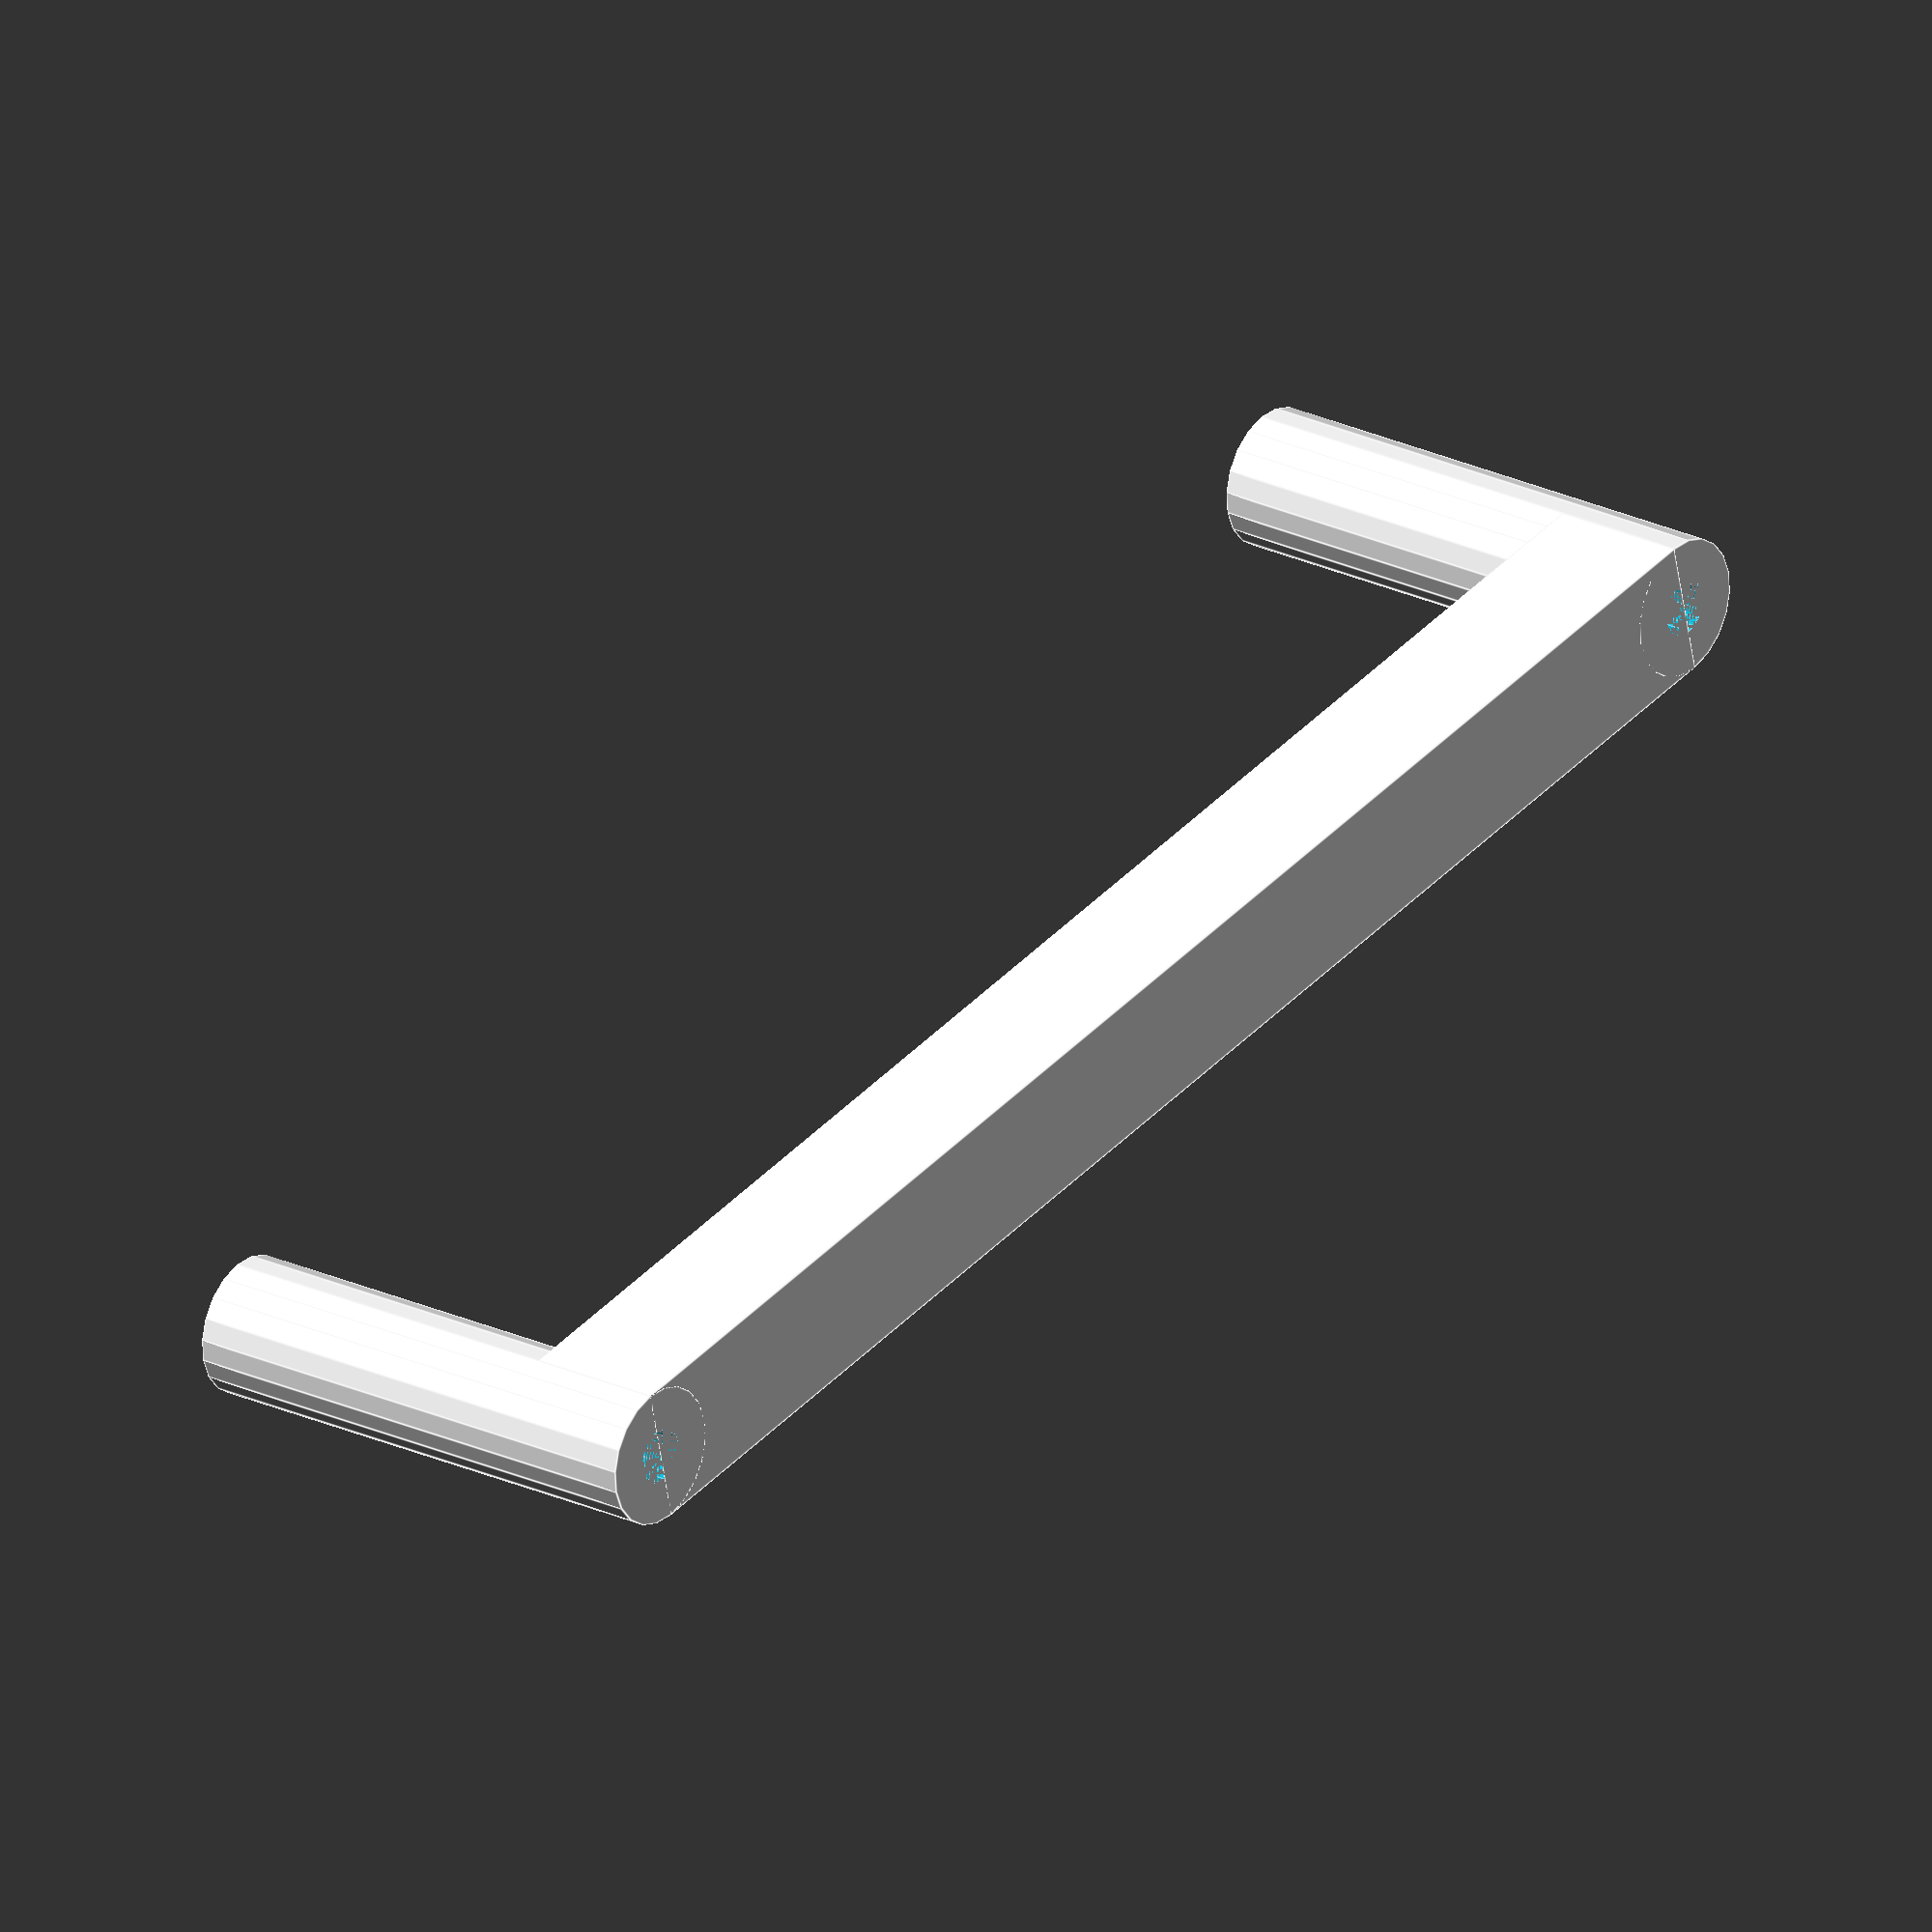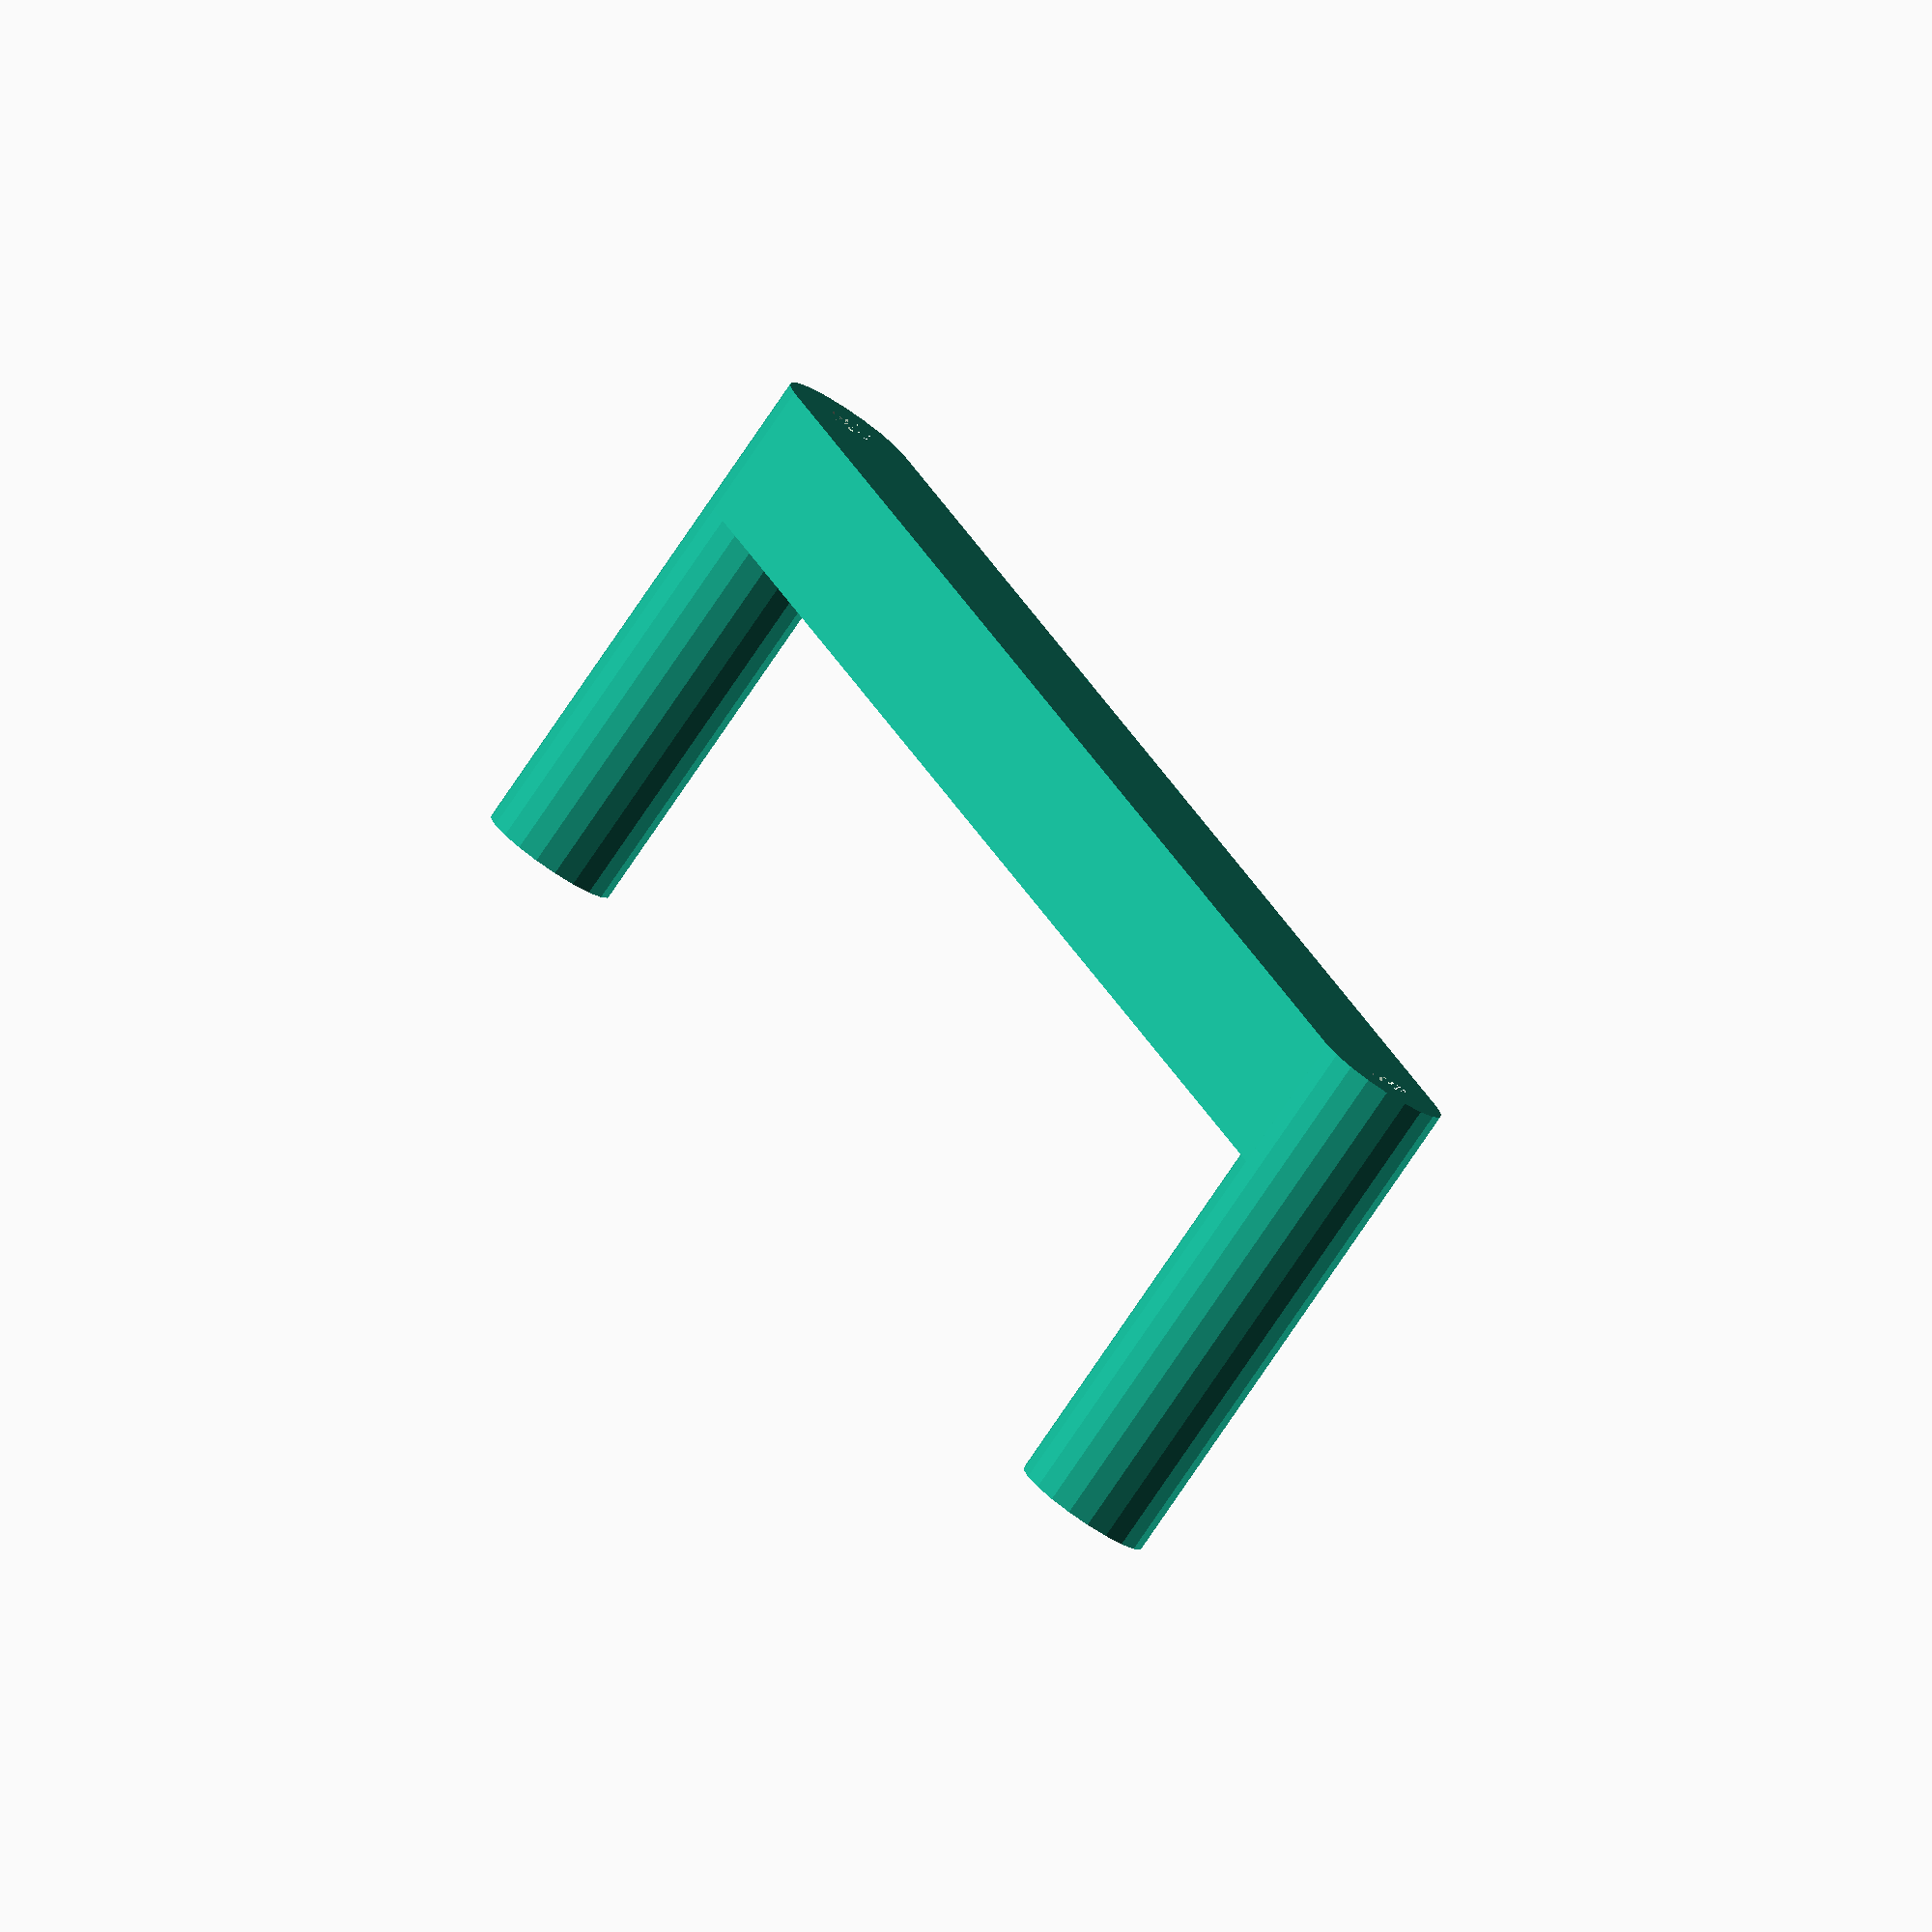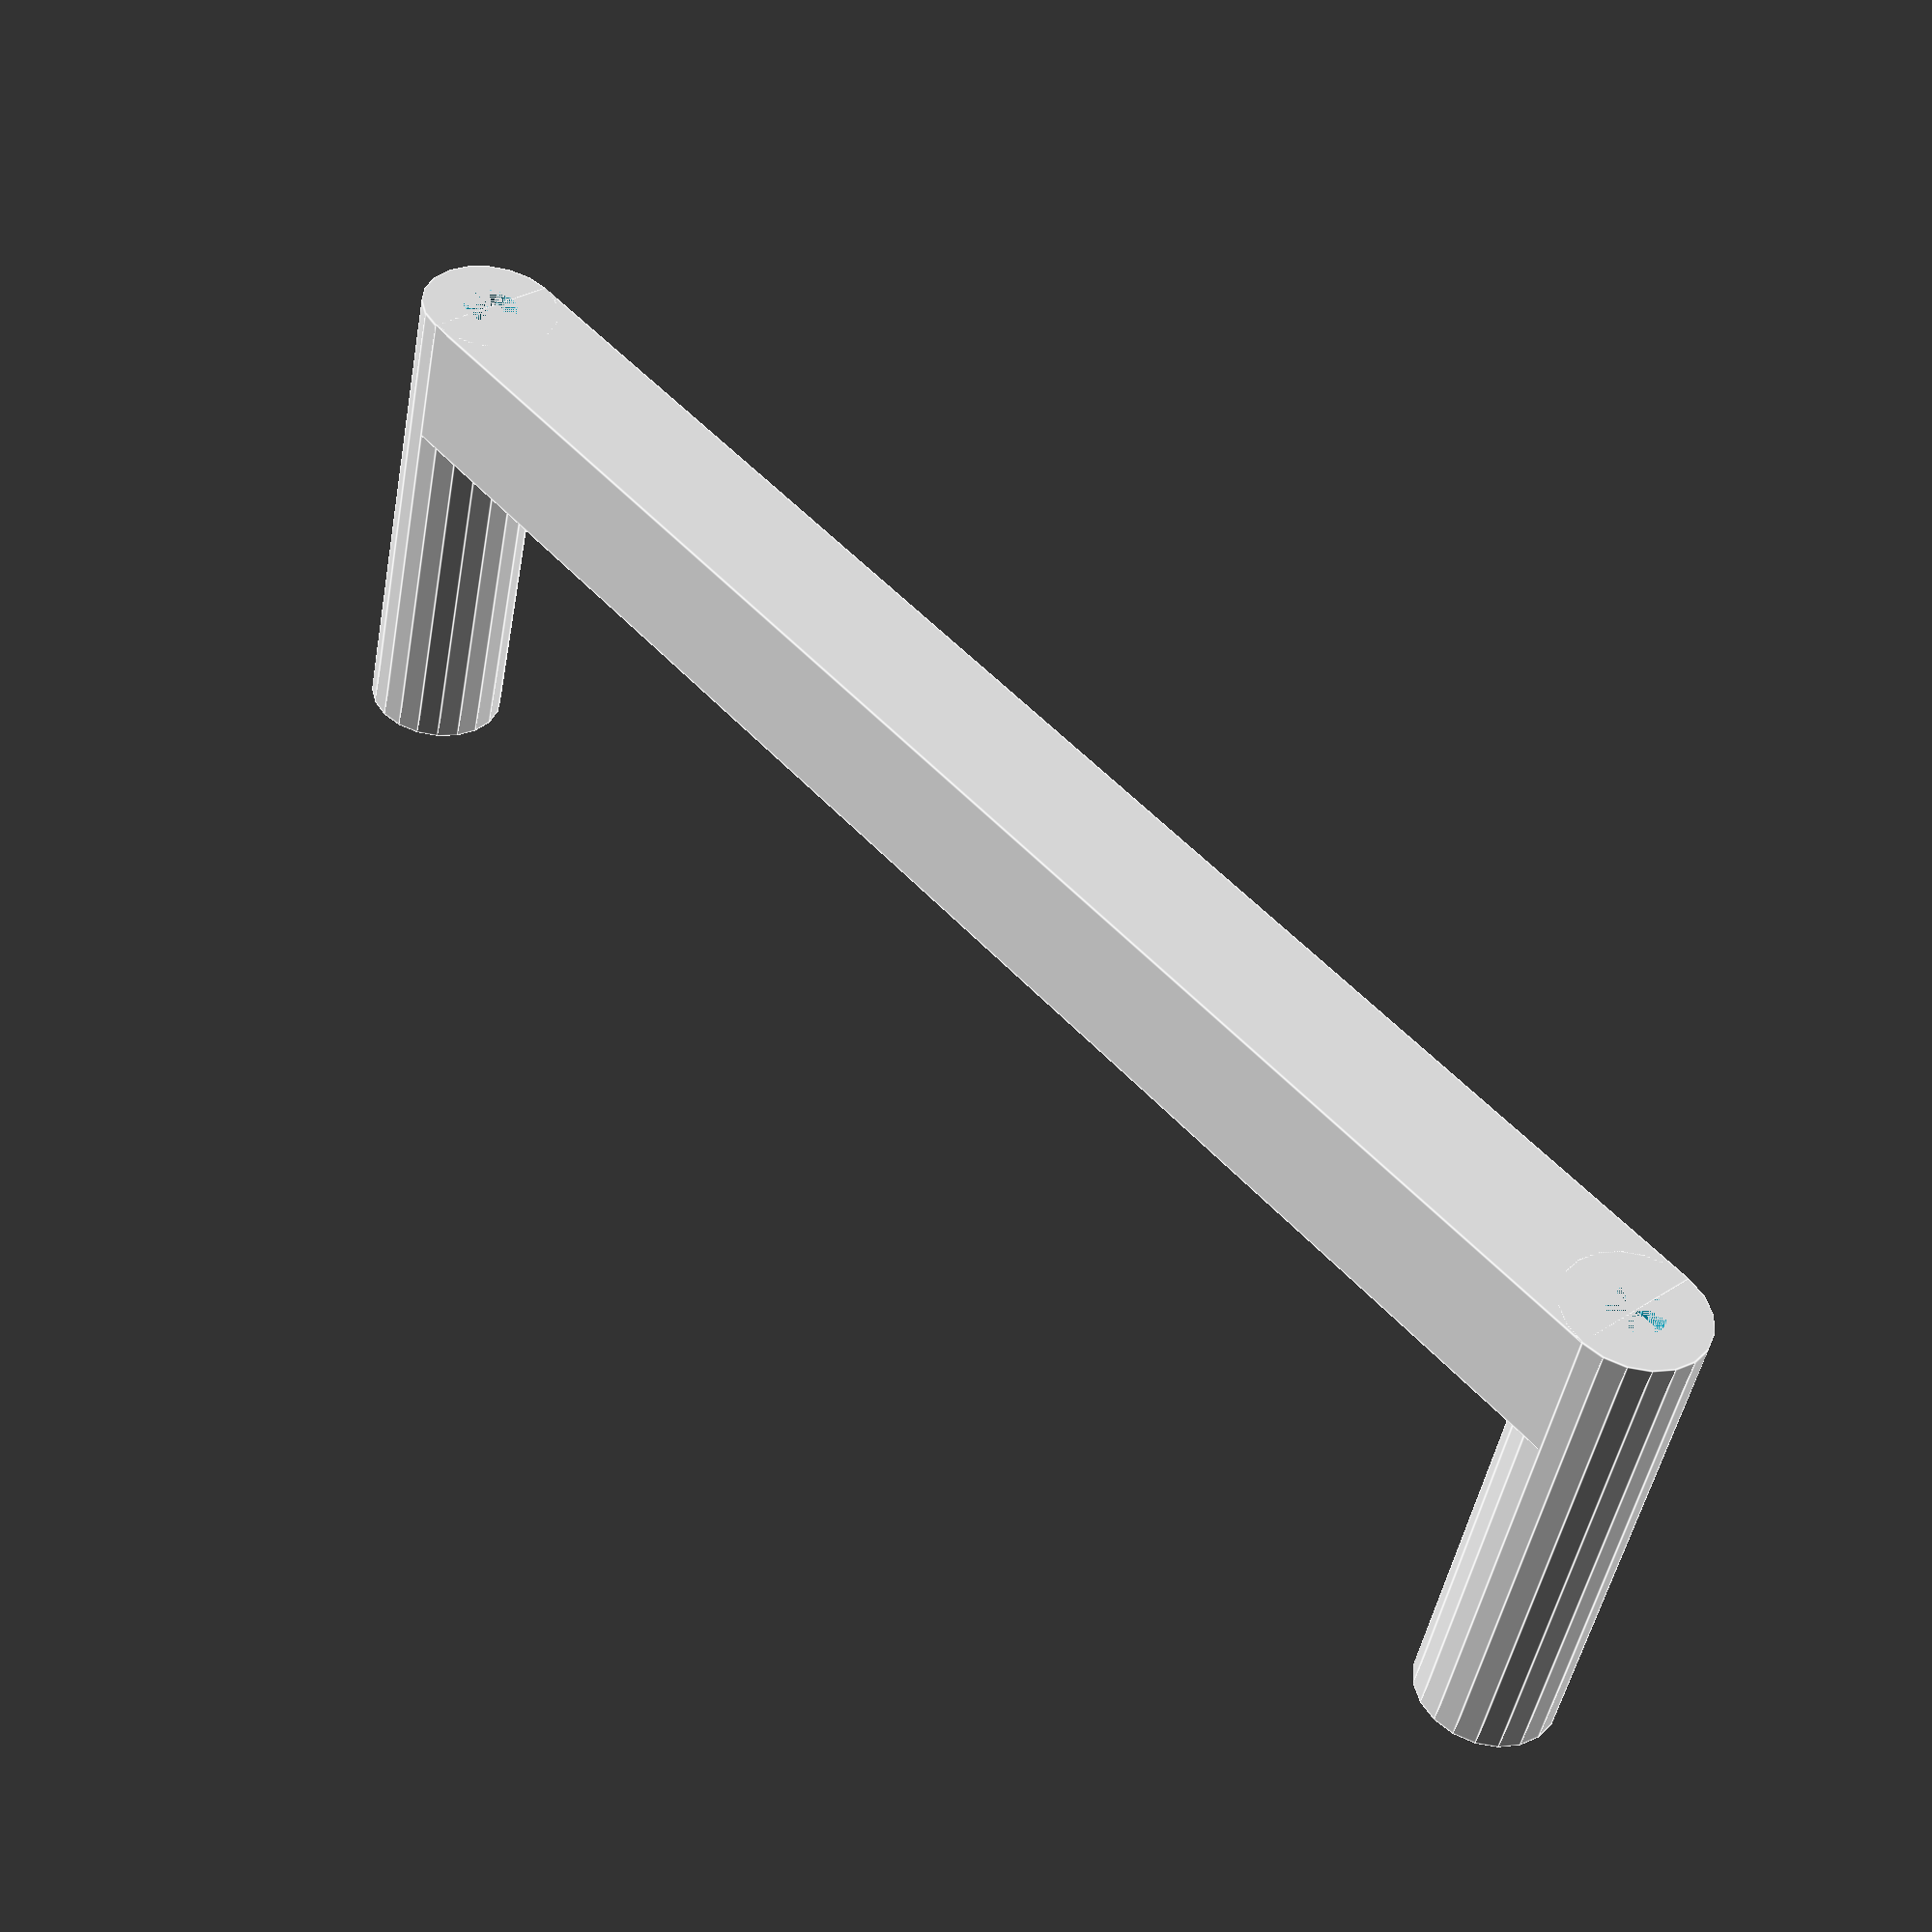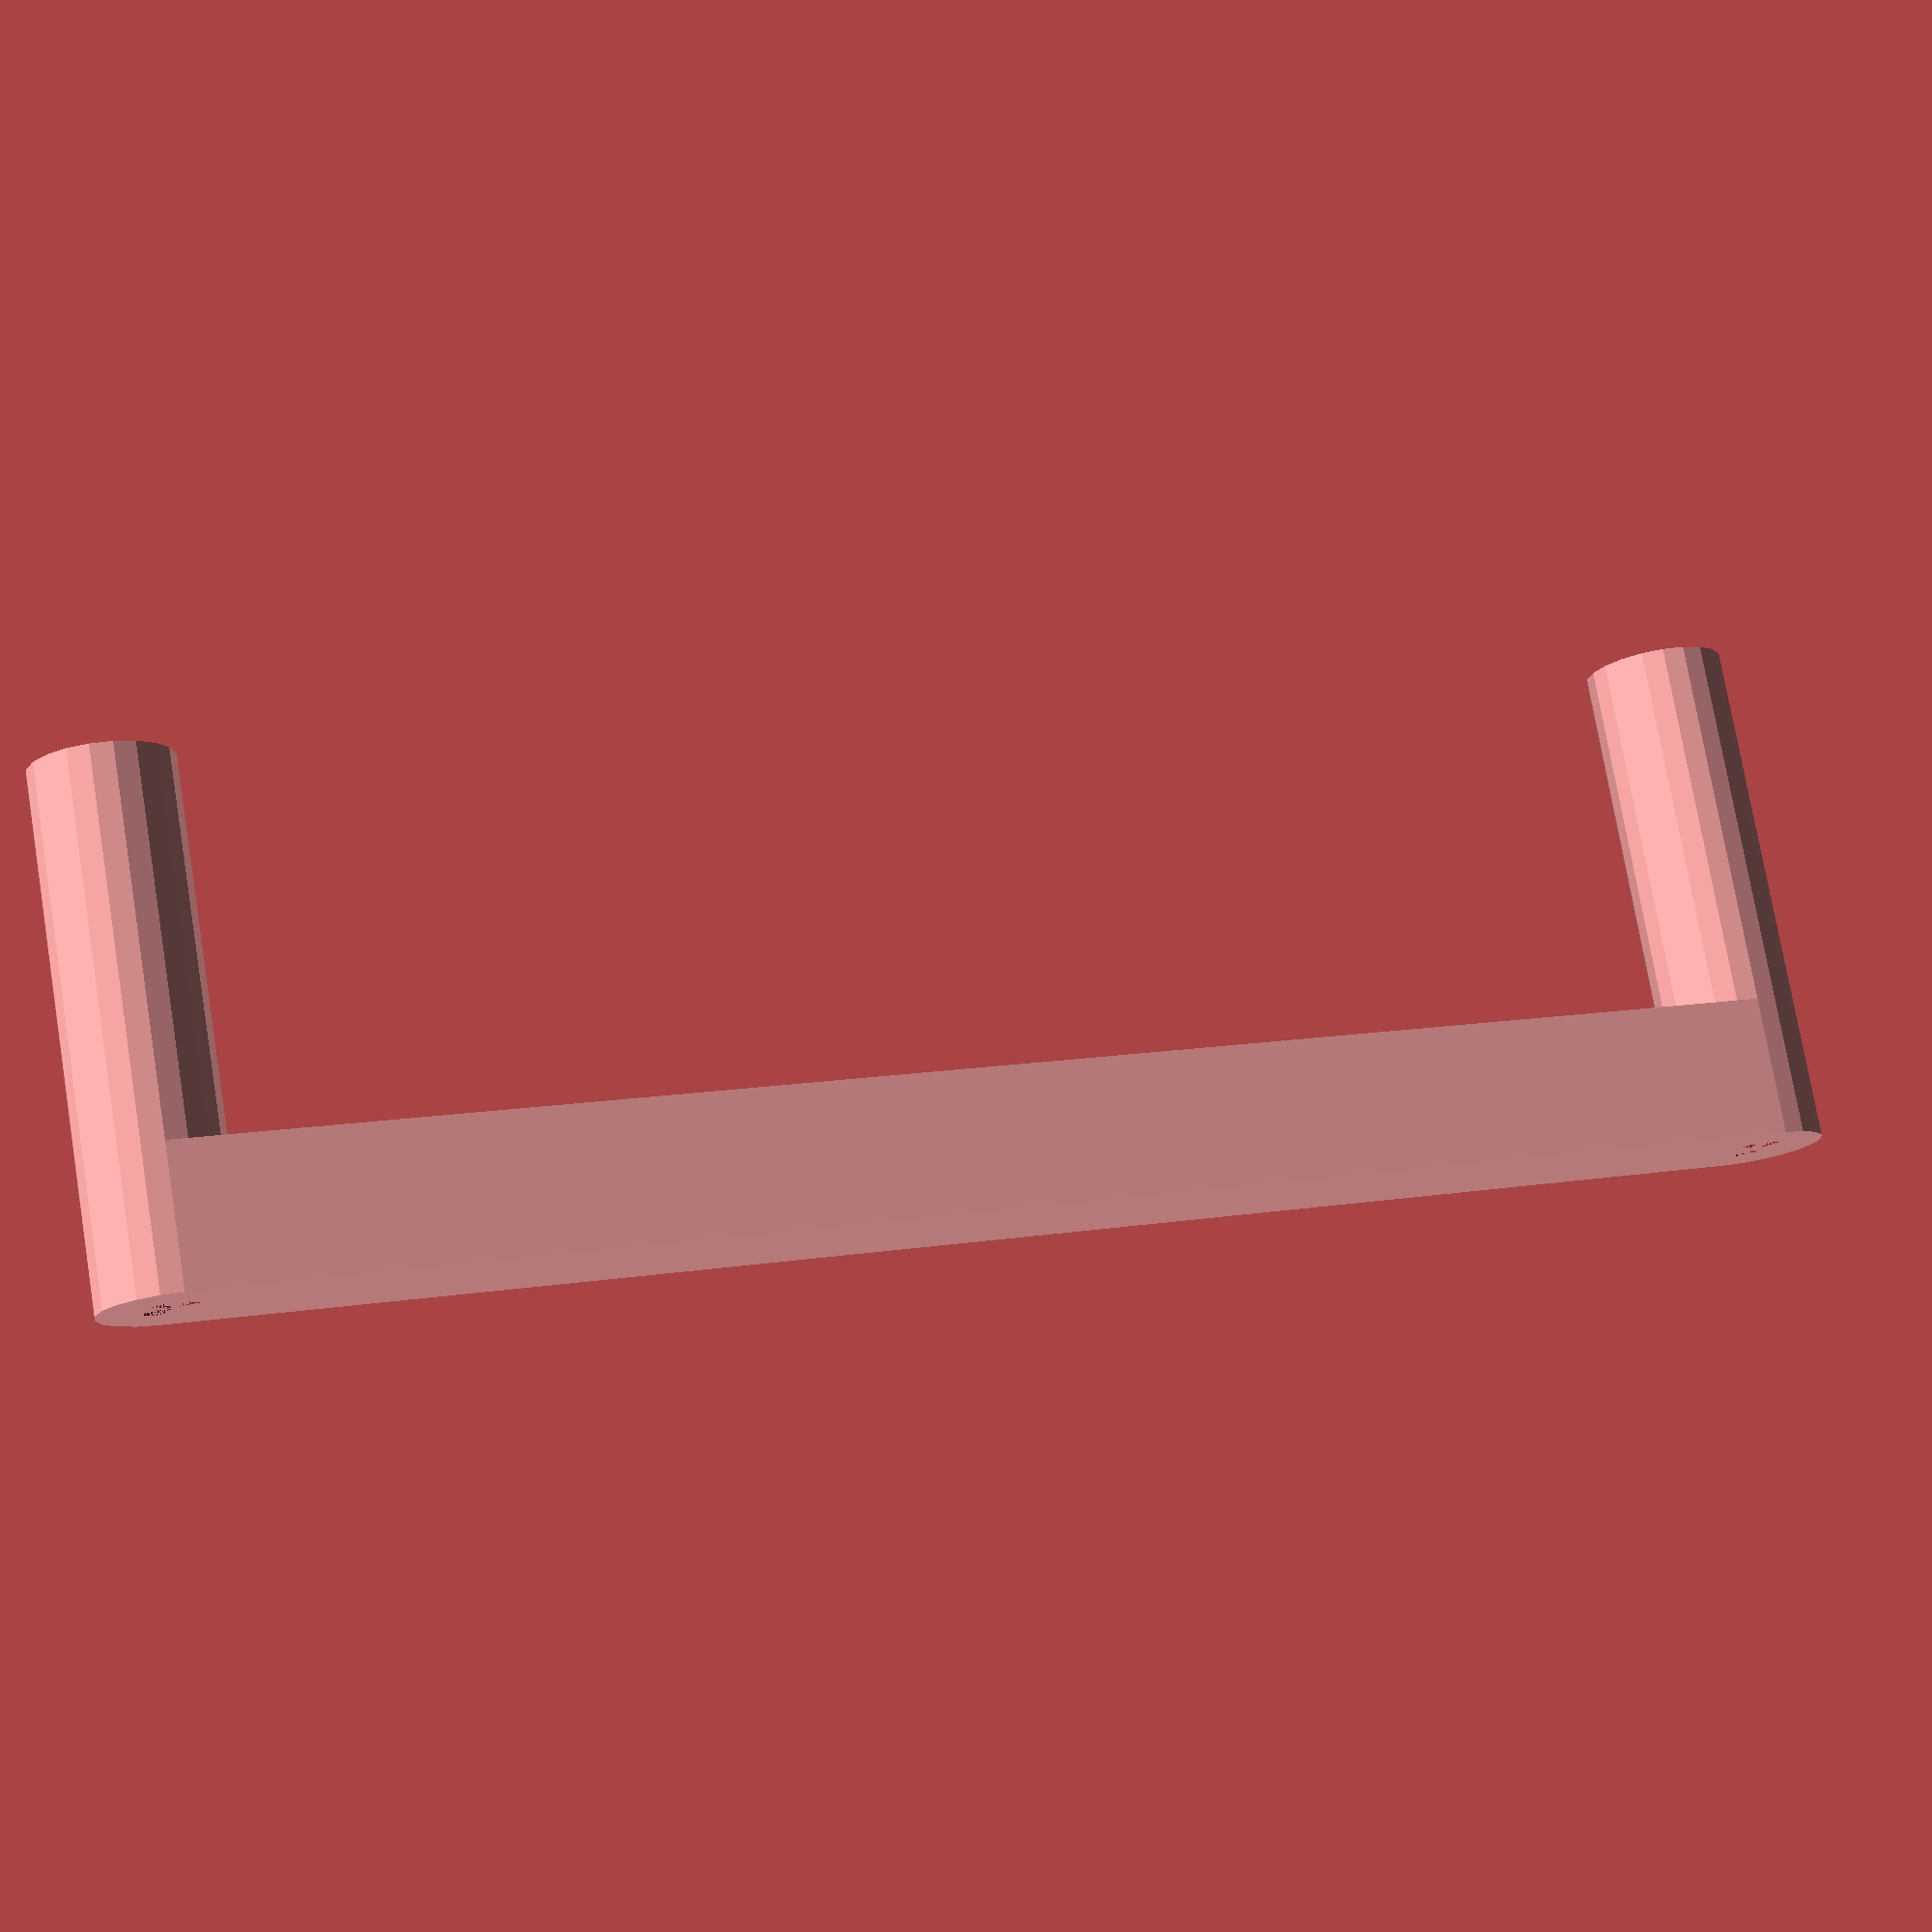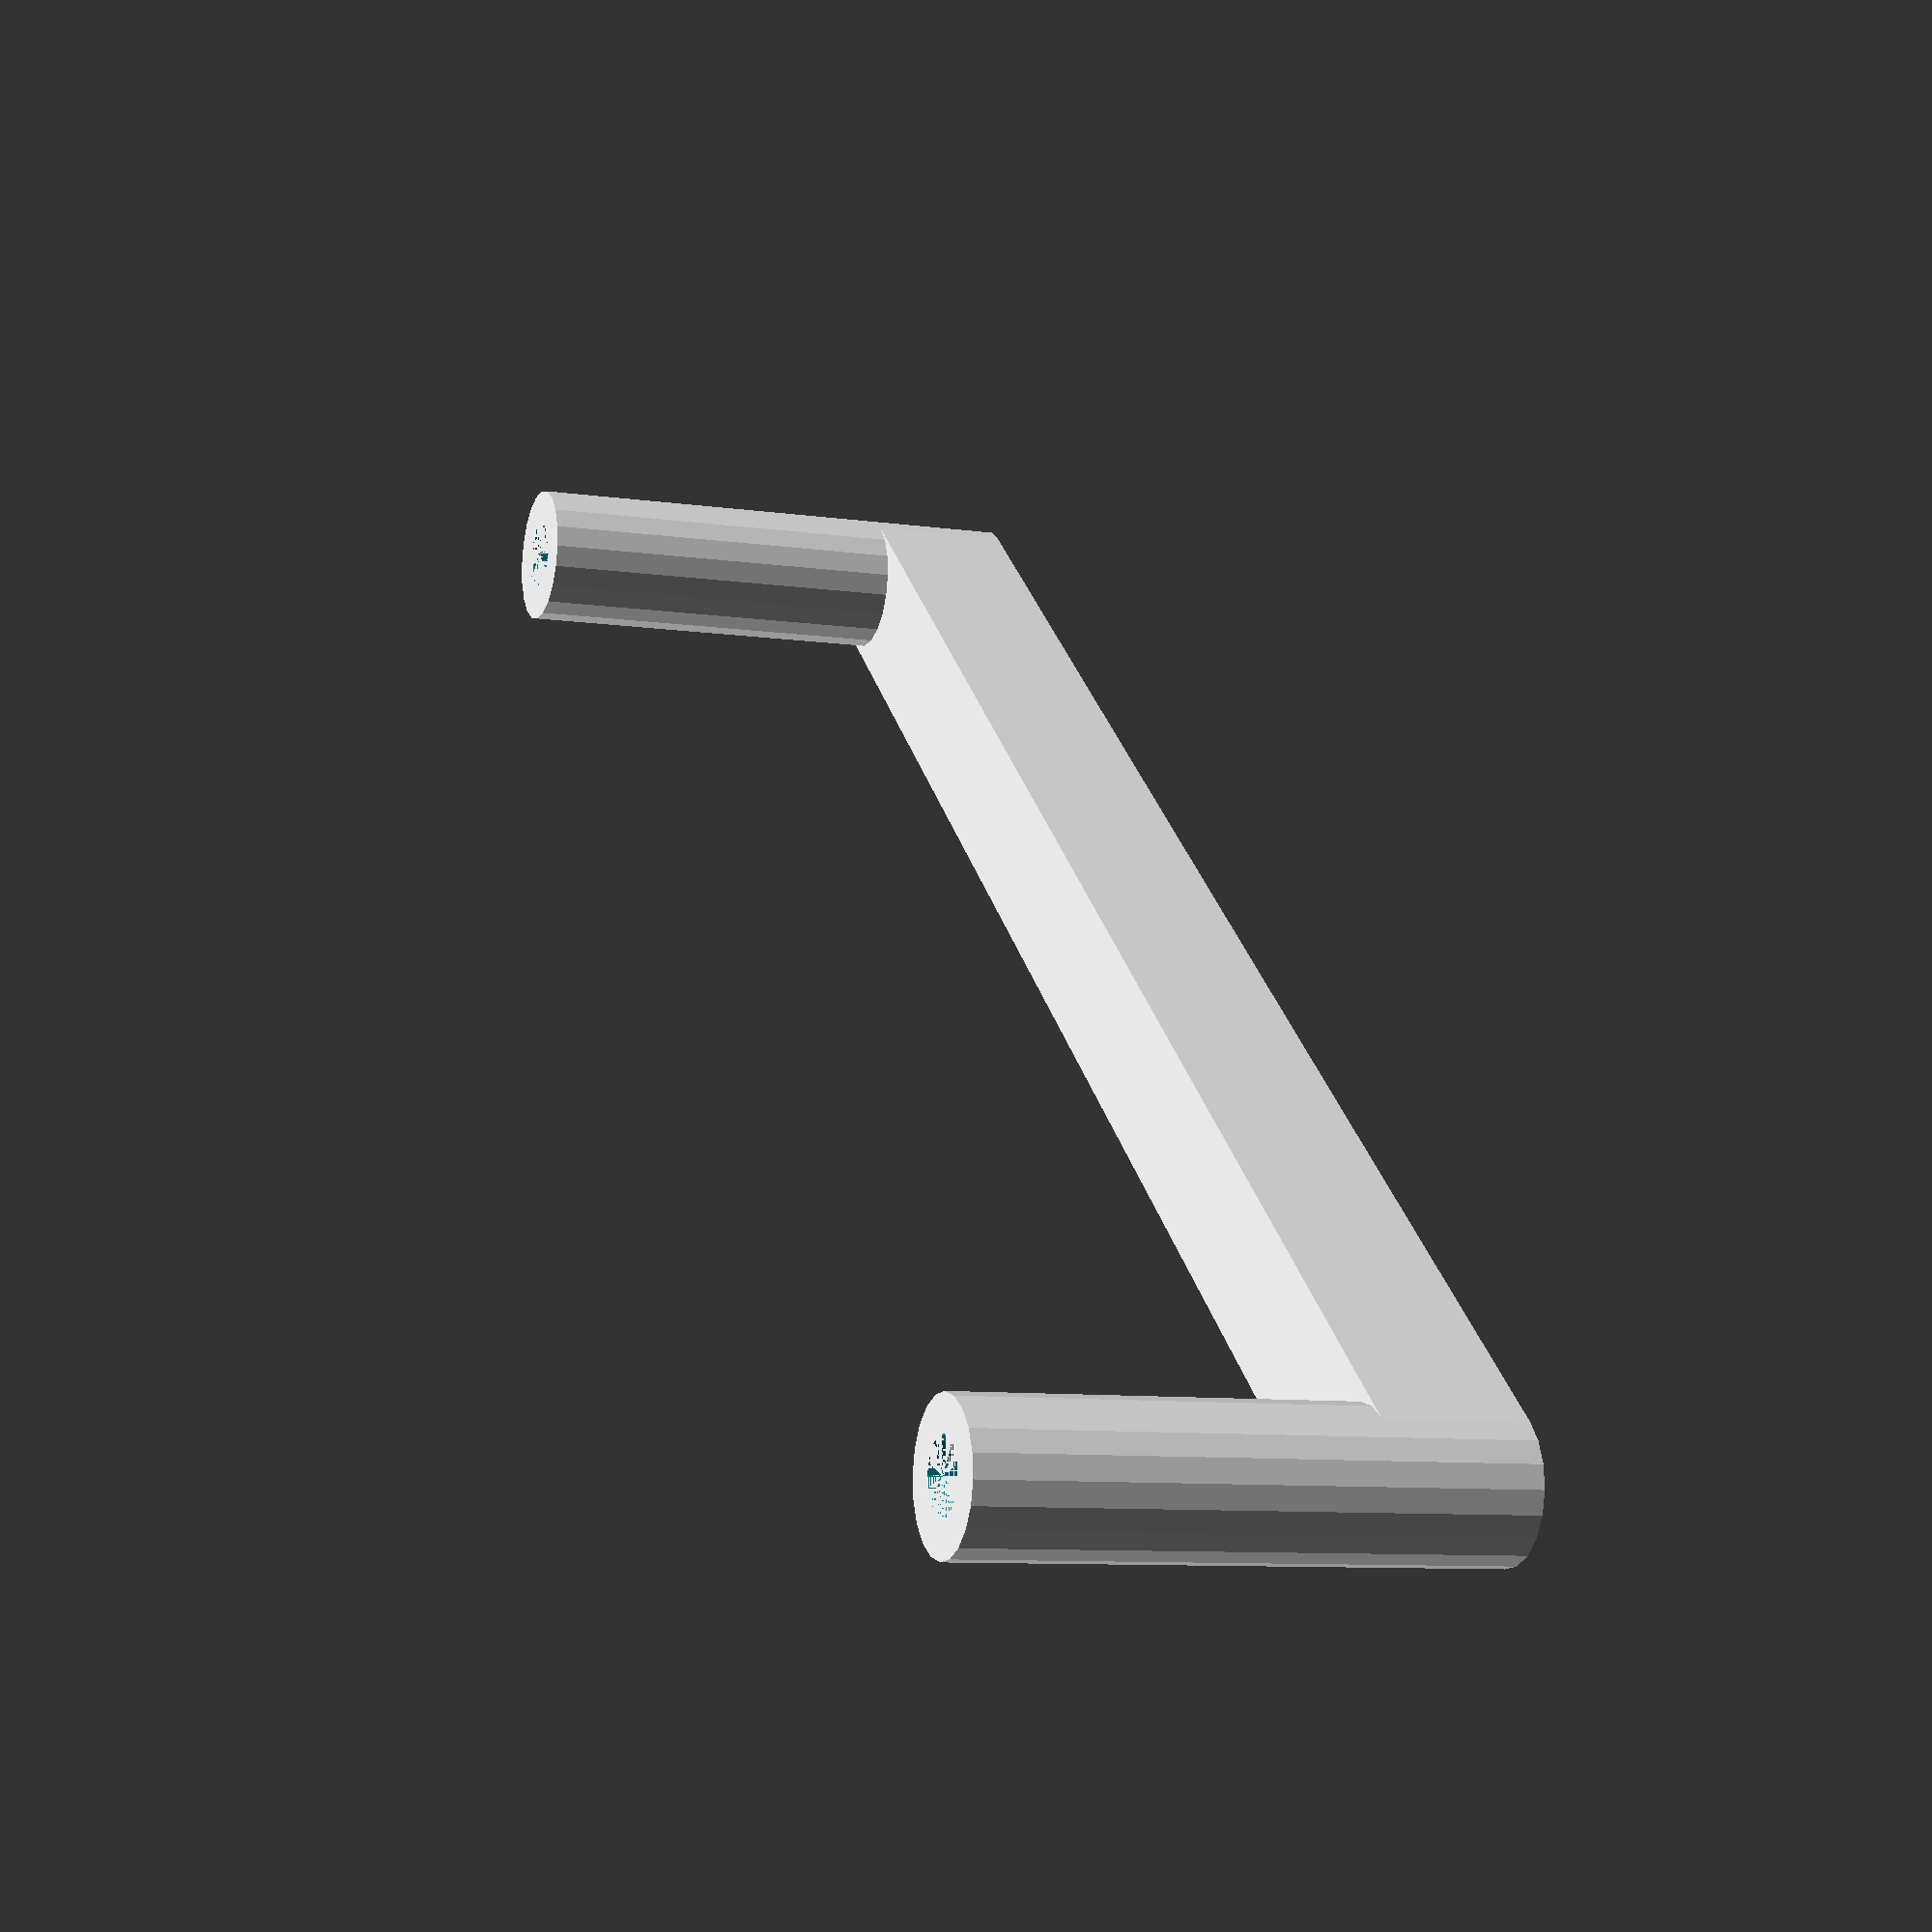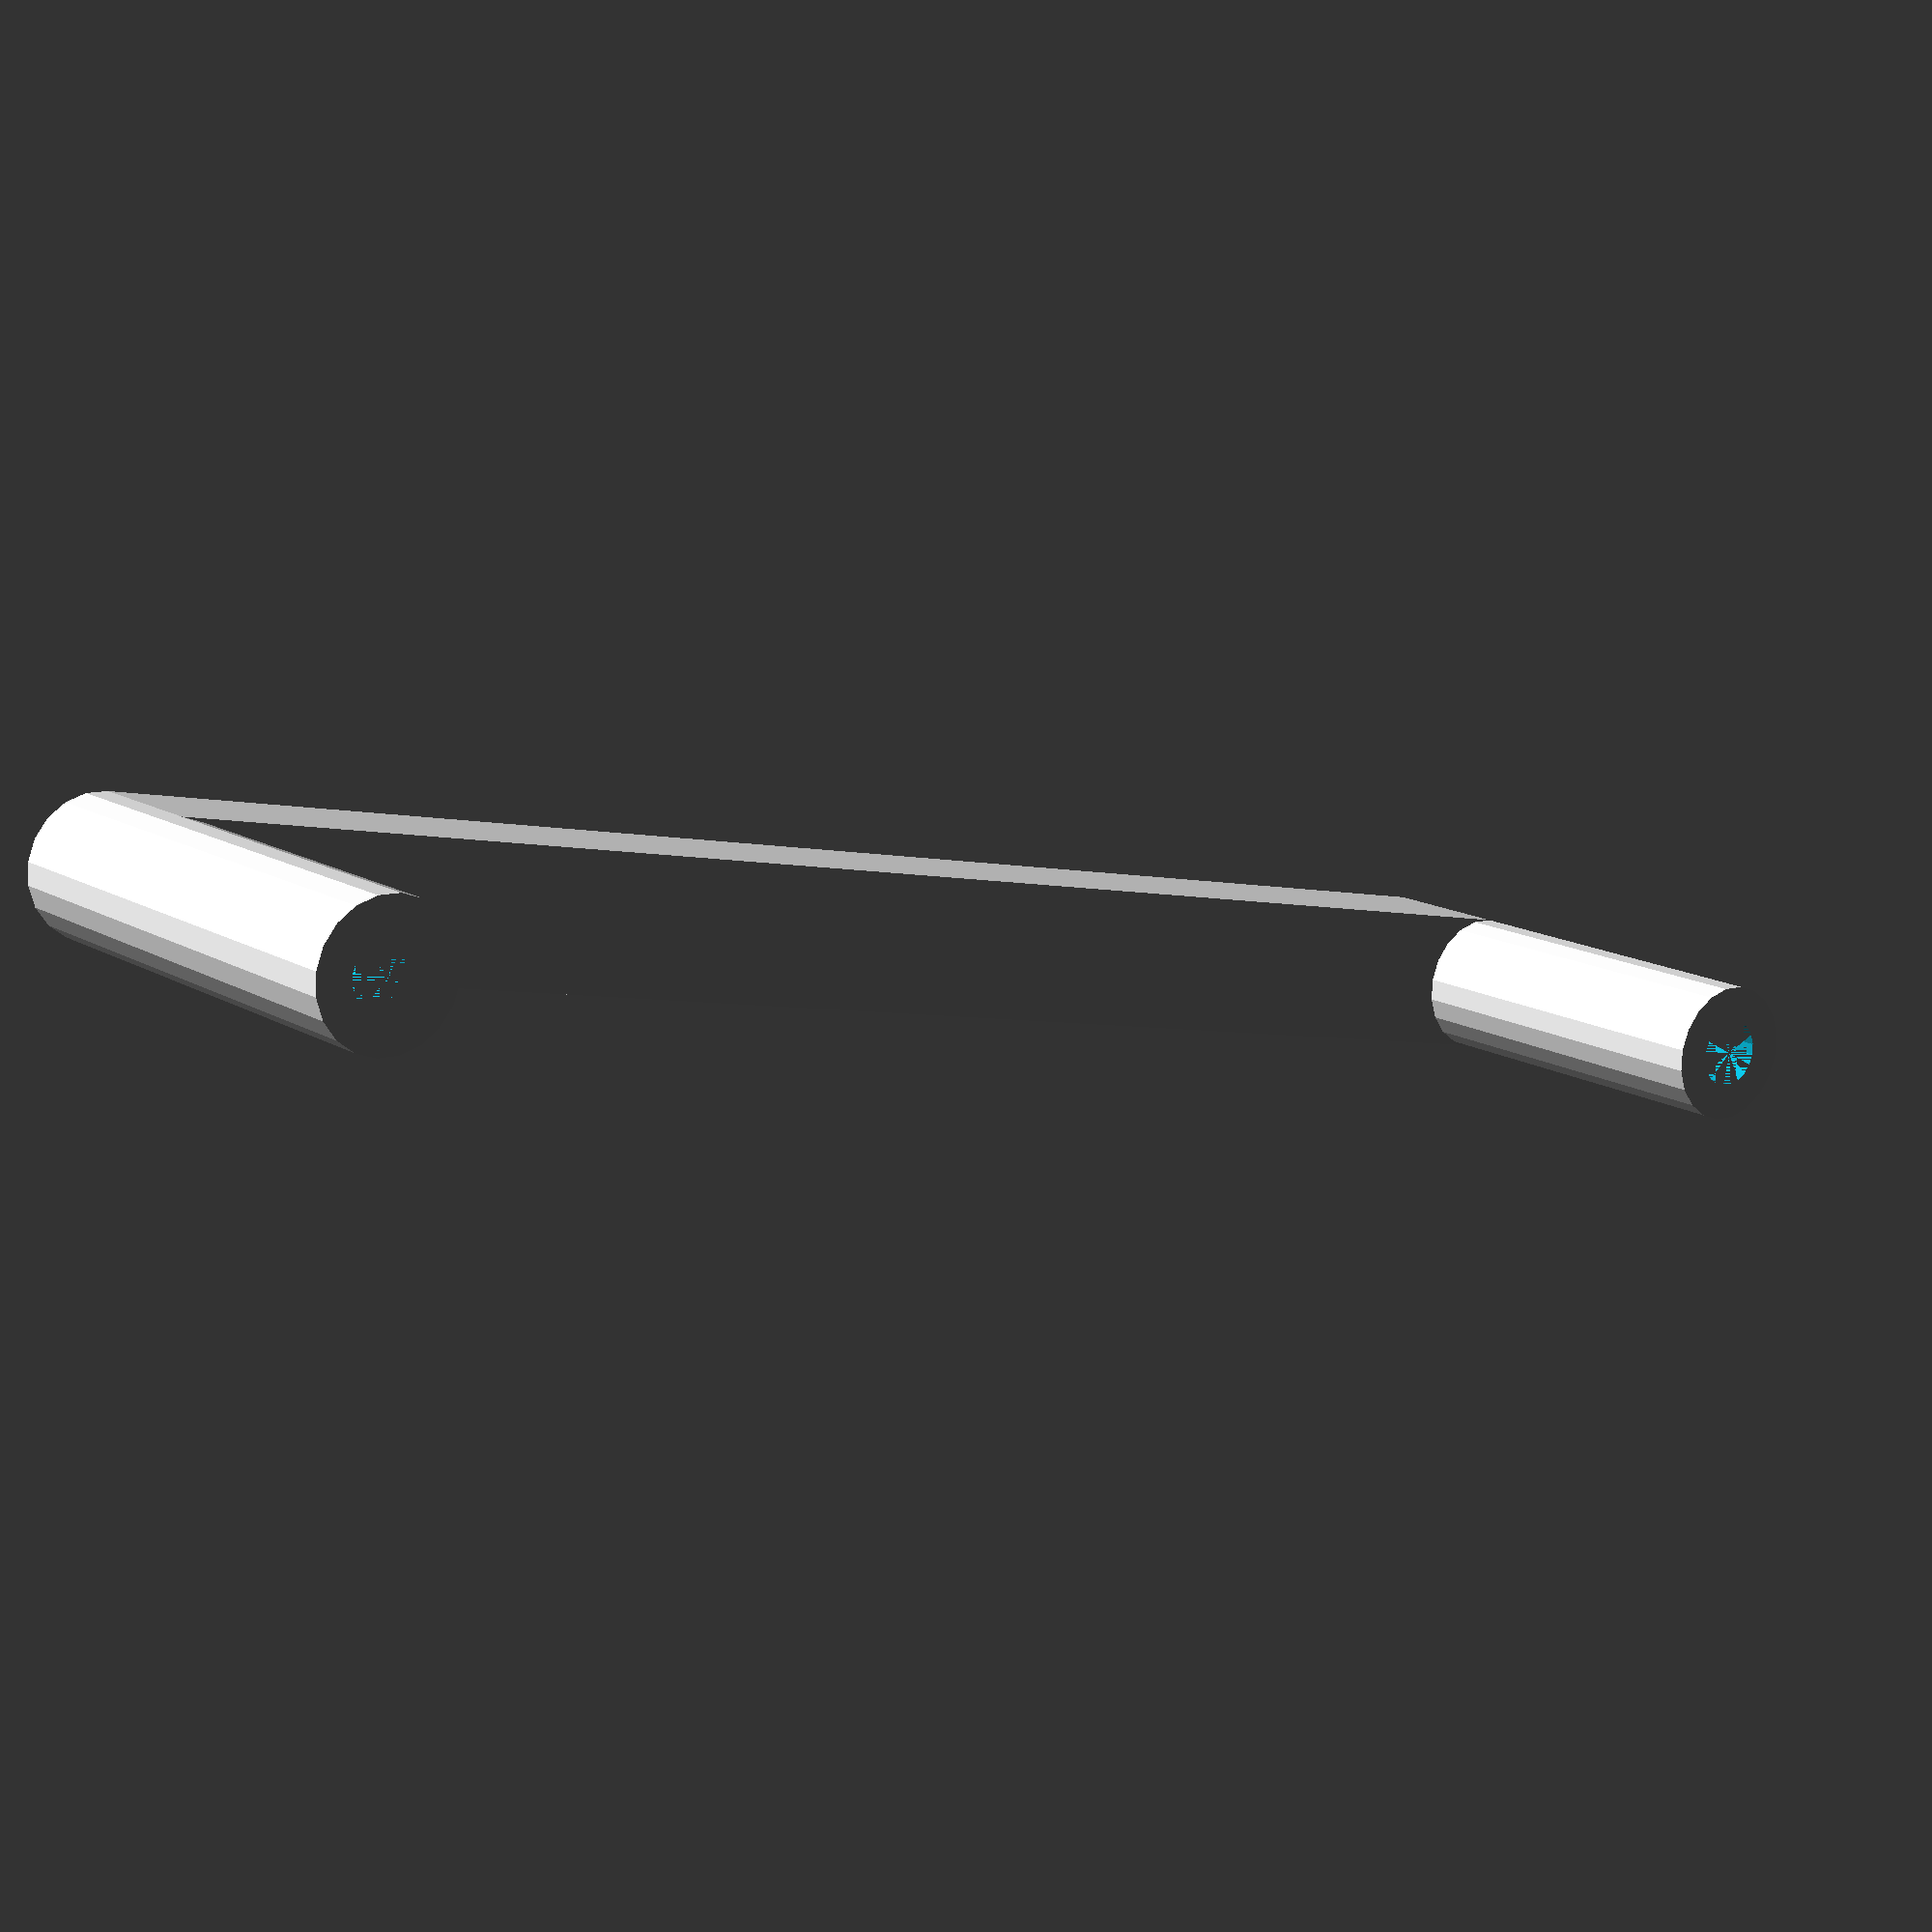
<openscad>
// SPDX-FileCopyrightText: 2024 Rafael G. Martins <rafael@rafaelmartins.eng.br>
// SPDX-License-Identifier: CERN-OHL-S-2.0

screw_distance = 58;
screw_base_height = 18.5;
screw_base_d = 5;
screw_base_hole_top_d = 2.5;
screw_base_hole_bottom_d = 2;

difference() {
    union() {
        cylinder(h=screw_base_height, d=screw_base_d, $fn=20);
        translate([0, -screw_base_d / 2, 0])
            cube([screw_distance, screw_base_d, screw_base_d]);
        translate([screw_distance, 0, 0])
            cylinder(h=screw_base_height, d=screw_base_d, $fn=20);
    }

    cylinder(h=screw_base_height / 2, d=screw_base_hole_bottom_d, $fn=20);
    translate([0, 0, screw_base_height / 2])
        cylinder(h=screw_base_height / 2, d=screw_base_hole_top_d, $fn=20);

    translate([screw_distance, 0, 0]) {
        cylinder(h=screw_base_height / 2, d=screw_base_hole_bottom_d, $fn=20);
        translate([0, 0, screw_base_height / 2])
            cylinder(h=screw_base_height / 2, d=screw_base_hole_top_d, $fn=20);
    }
}

</openscad>
<views>
elev=156.9 azim=193.3 roll=50.9 proj=o view=edges
elev=78.9 azim=112.7 roll=145.8 proj=o view=wireframe
elev=227.3 azim=311.5 roll=10.3 proj=p view=edges
elev=103.9 azim=161.5 roll=9.5 proj=p view=wireframe
elev=188.8 azim=40.5 roll=111.1 proj=p view=wireframe
elev=166.2 azim=11.4 roll=217.2 proj=p view=solid
</views>
